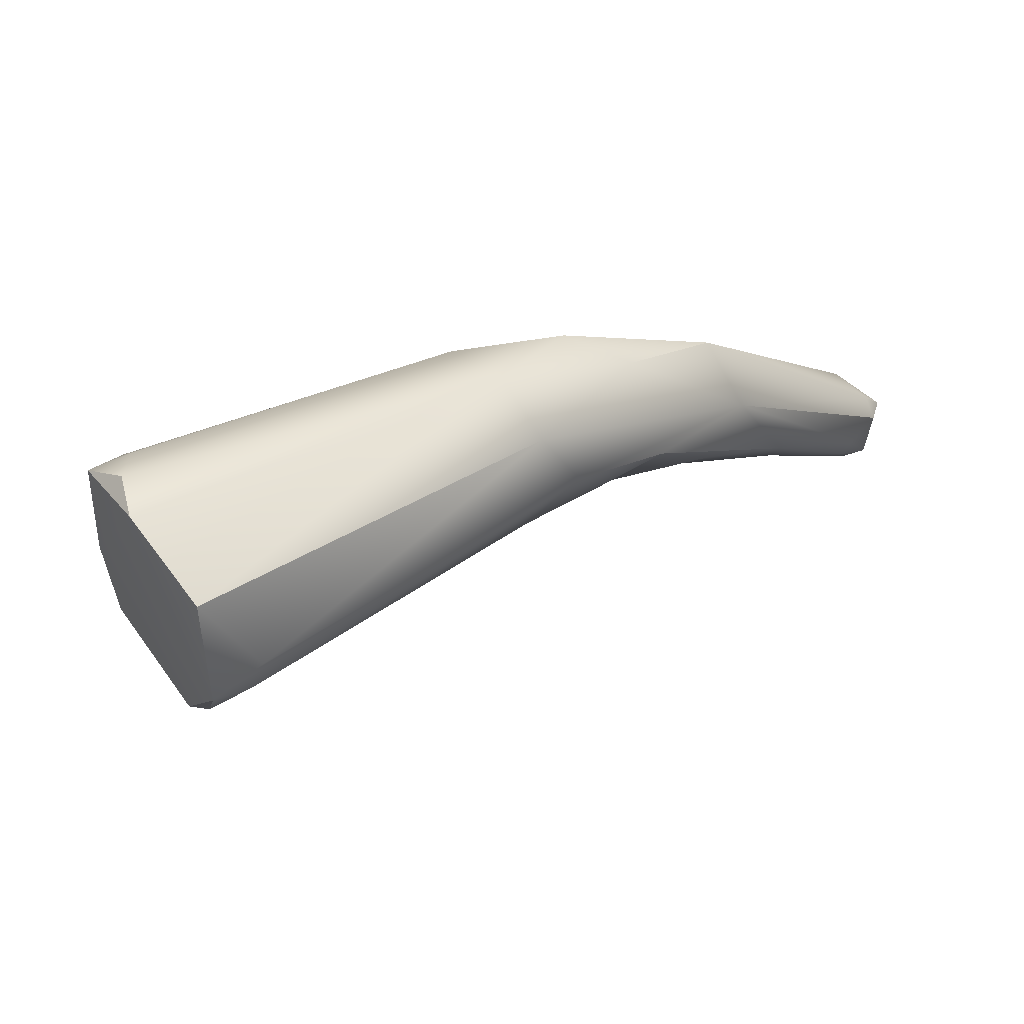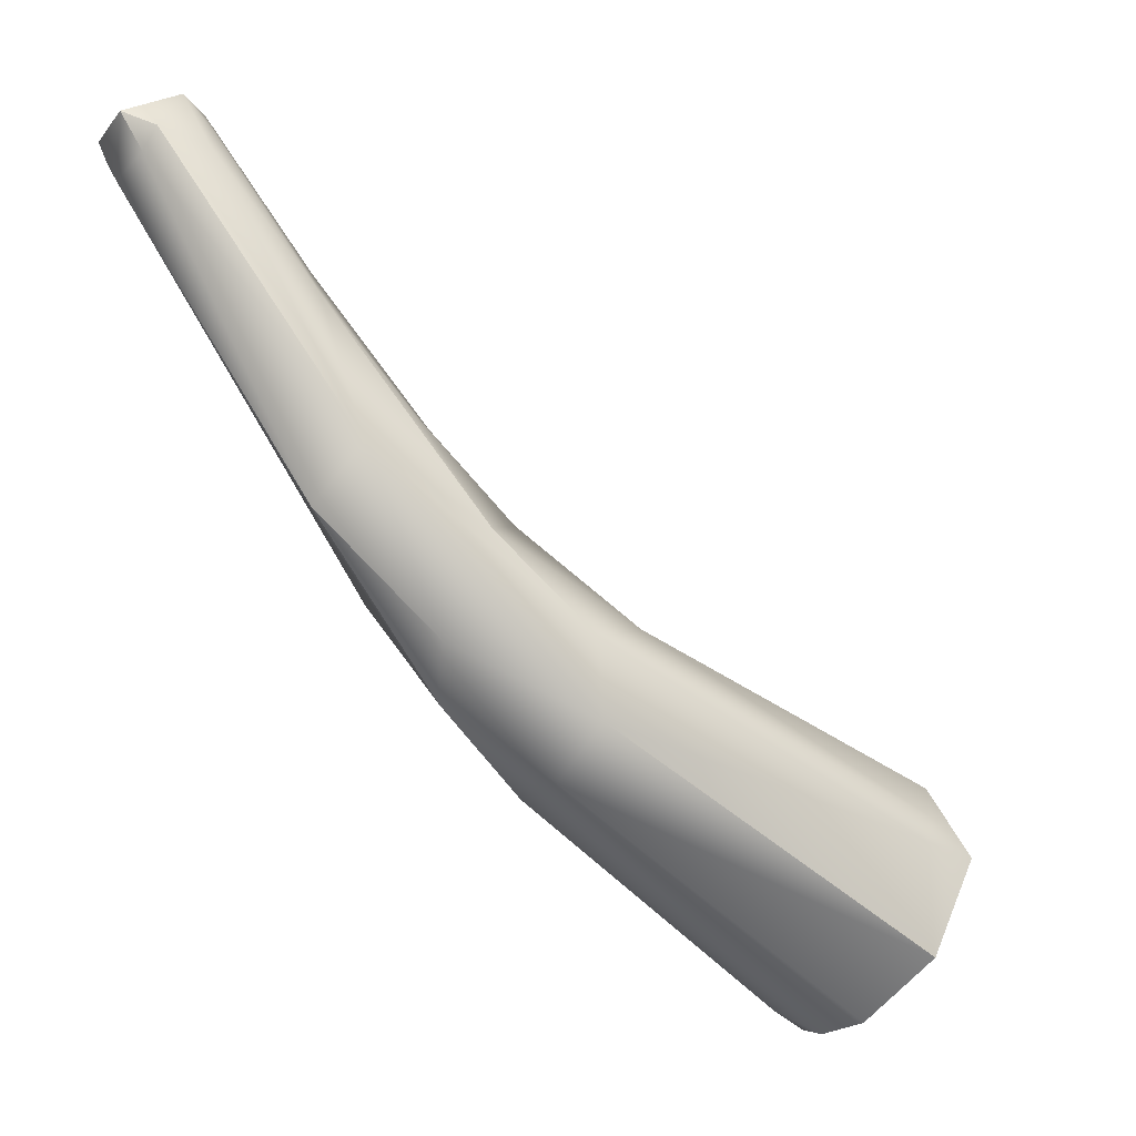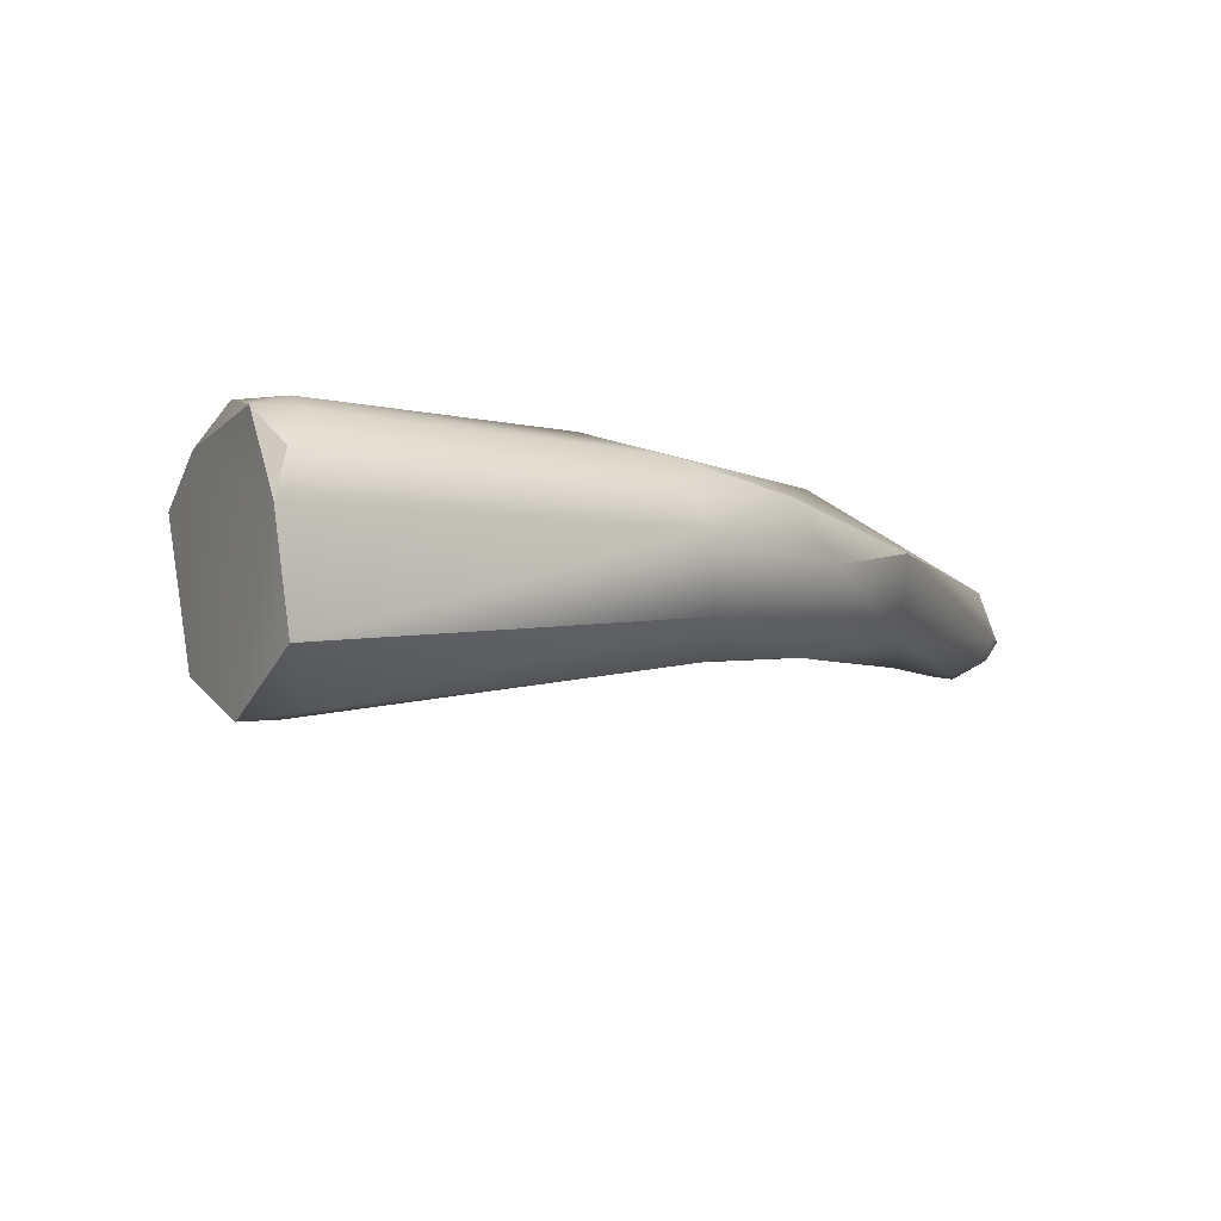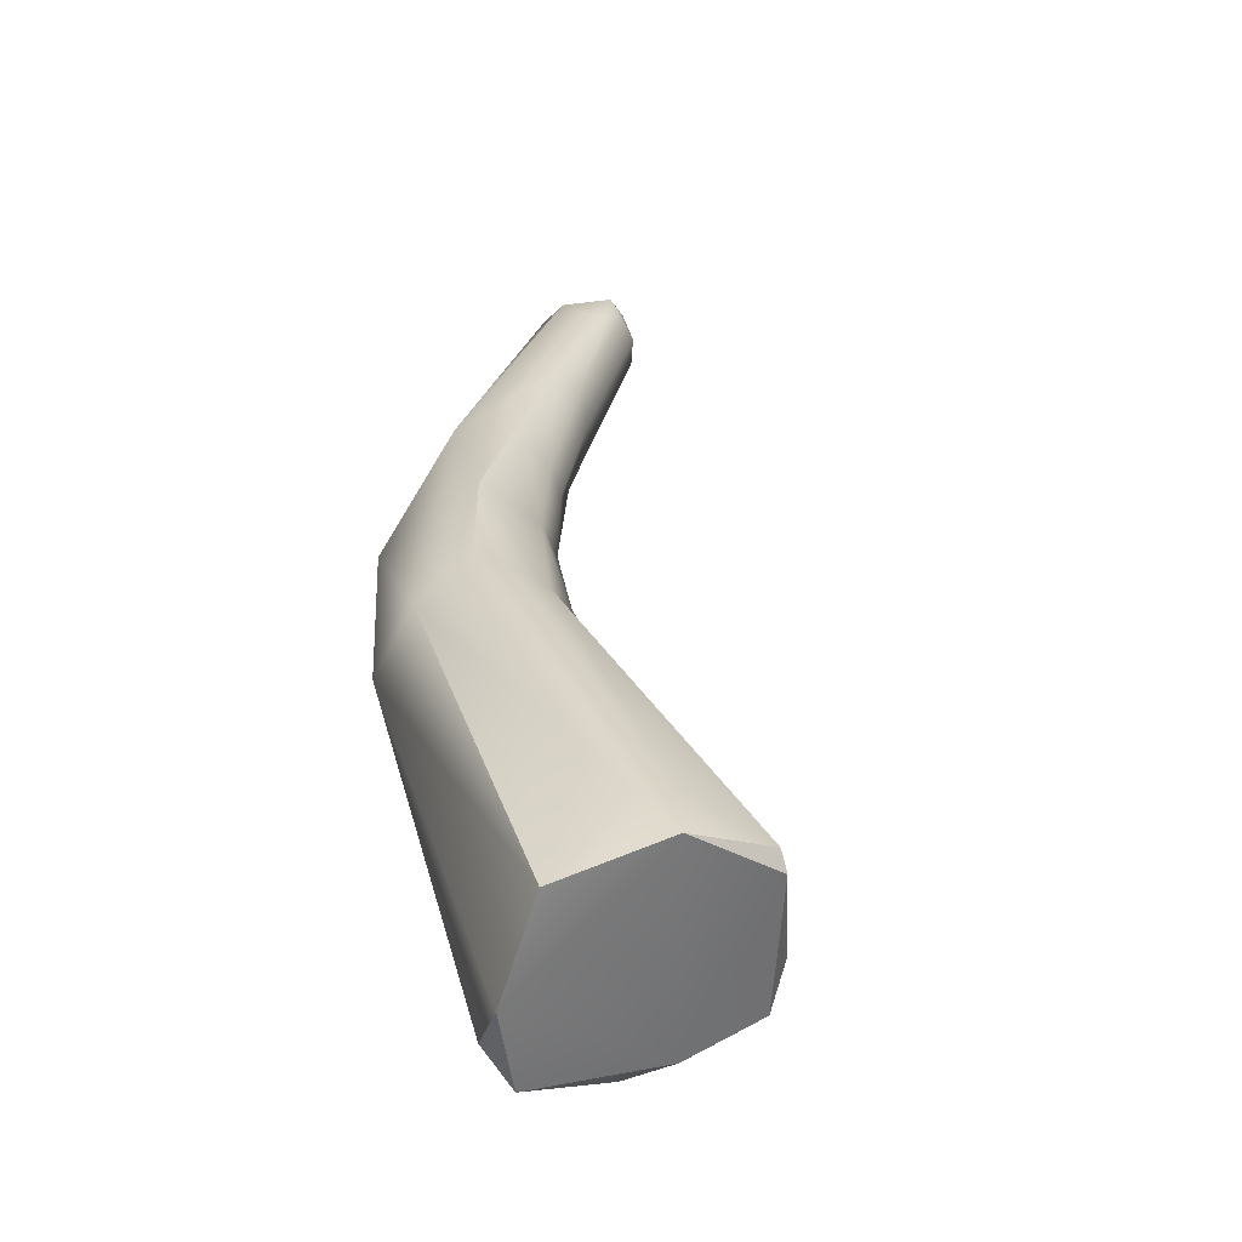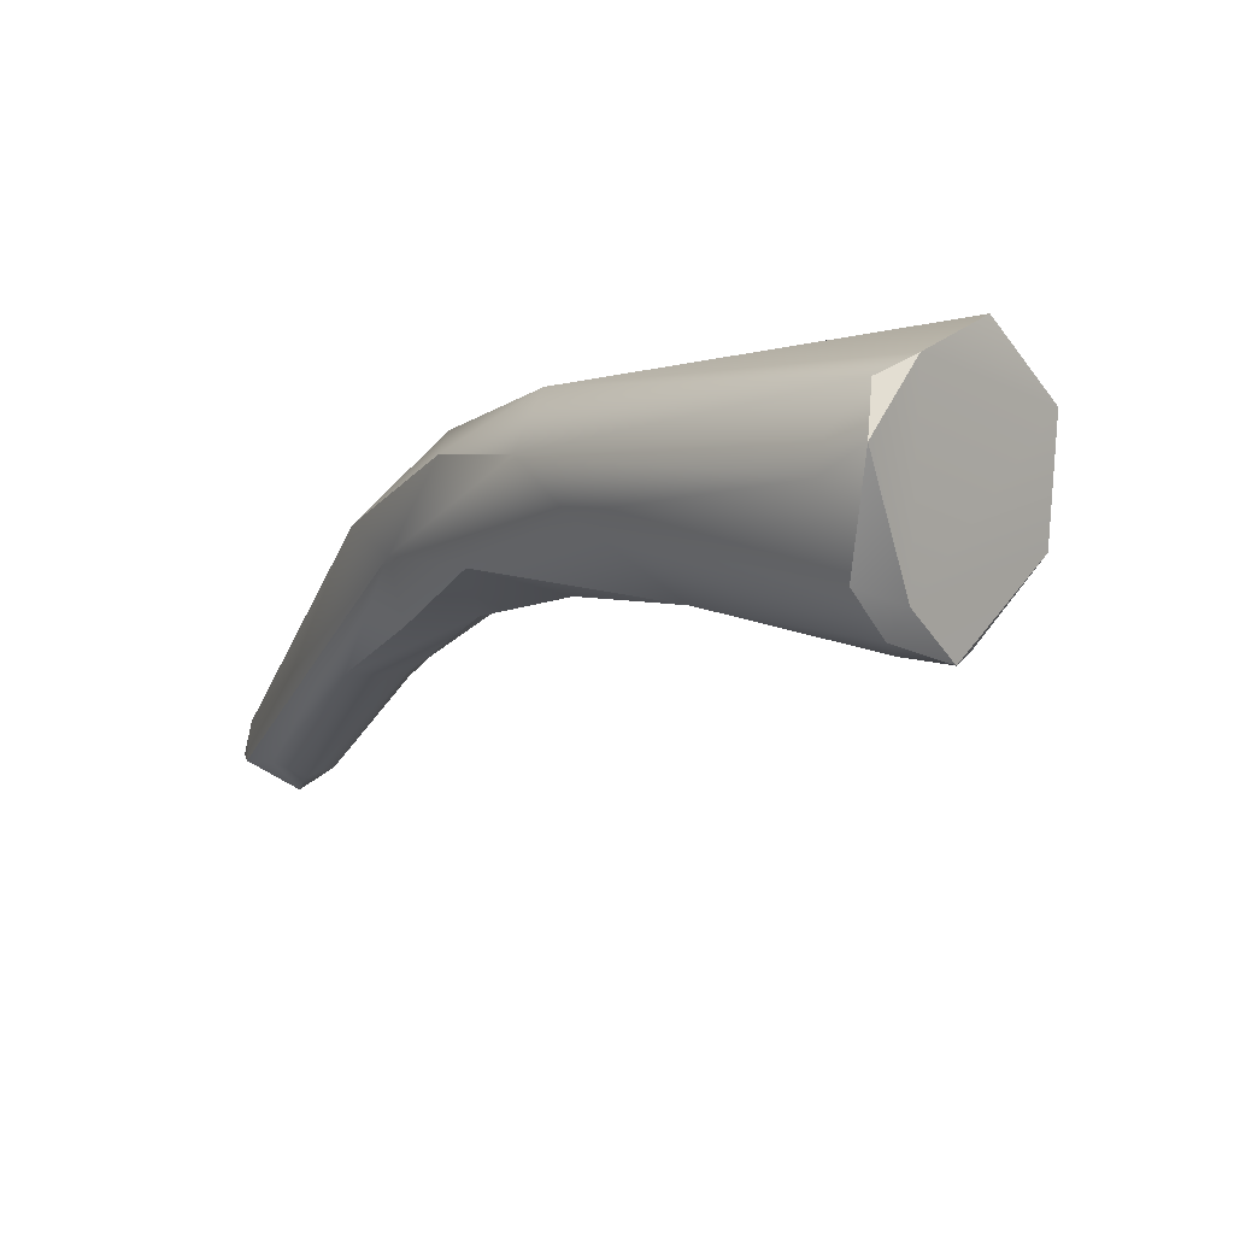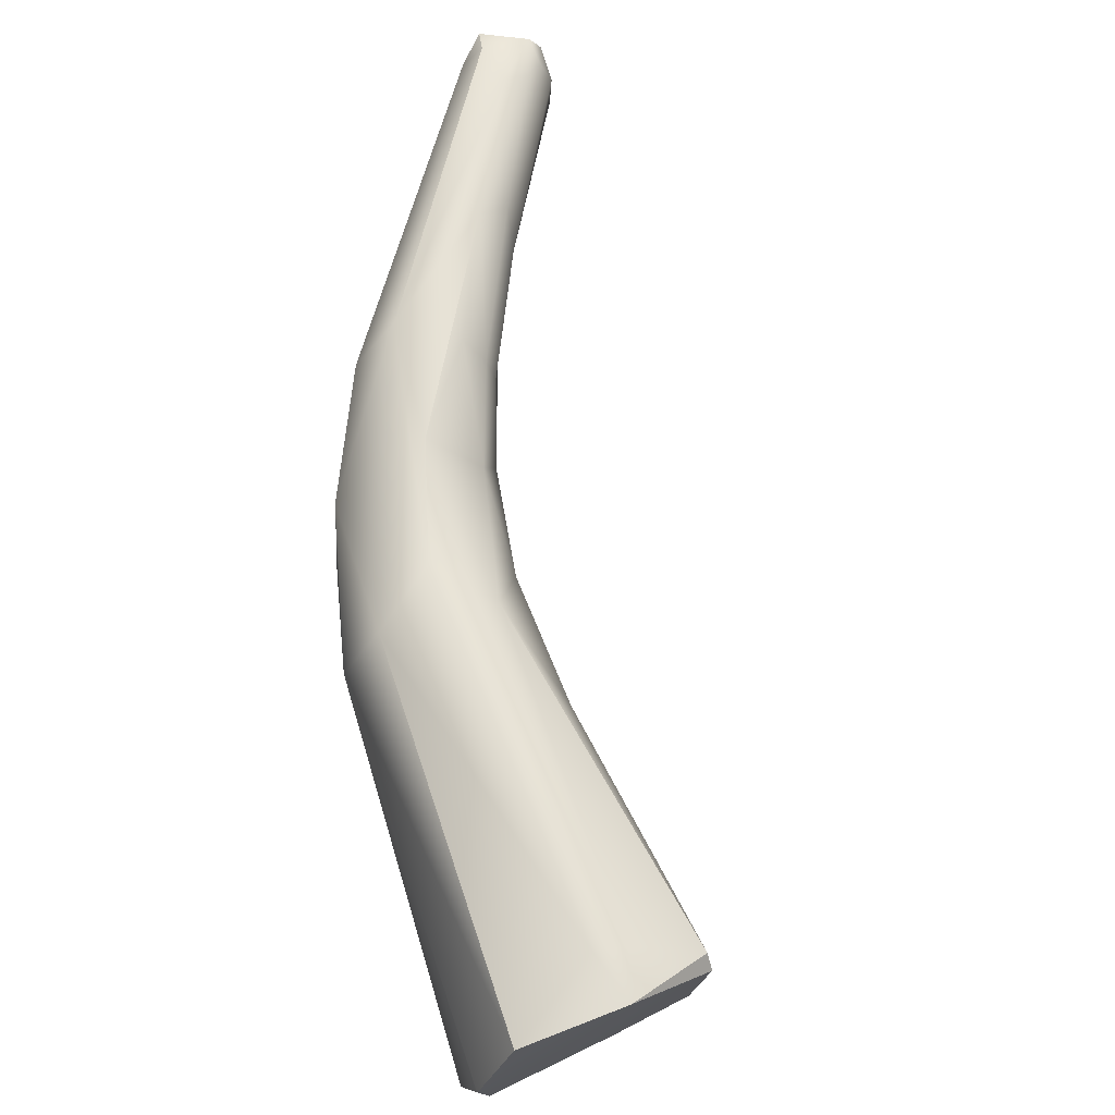
<metadata>
{"format":"obj","ext":"obj","renderer":"f3d","projection":"perspective","resolution":1024,"background":"white","views":[{"elev":-78.8,"azim":70.3,"up":"+Z"},{"elev":37.5,"azim":139.9,"up":"+Y"},{"elev":-66.6,"azim":36.4,"up":"+Z"},{"elev":-9.9,"azim":-158.9,"up":"+Y"},{"elev":-72.2,"azim":152.6,"up":"+Y"},{"elev":26.3,"azim":-161.6,"up":"+Y"}]}
</metadata>
<code>
v 58.52 -83.56 1324
v 58.73 -83.09 1325
v 59.15 -83.08 1325
v 57.92 -83.61 1326
v 57.85 -83.9 1326
v 58.27 -84.73 1327
v 58.51 -85.37 1327
v 59.88 -84.13 1324
v 60.6 -85.4 1324
v 60.99 -85.72 1325
v 60.79 -86.23 1325
v 61.16 -85.77 1326
v 61.02 -85.9 1326
v 58.93 -84.94 1328
v 59.14 -85.34 1328
v 59.42 -85.9 1327
v 59.44 -85.82 1327
v 60.16 -86.11 1327
v 60.18 -85.67 1327
v 60.52 -81.5 1328
v 60.84 -82.53 1329
v 62.53 -79.58 1328
v 63.01 -80.35 1327
v 63.64 -81.22 1327
v 63.66 -82.02 1328
v 62.85 -82.98 1328
v 62.39 -78.91 1330
v 62.45 -79.21 1330
v 63.11 -78.38 1329
v 61.58 -80.09 1328
v 61.69 -80.21 1329
v 62.09 -81.14 1330
v 61.13 -83.44 1329
v 63.43 -76.13 1333
v 62.81 -77.83 1331
v 62.75 -78.2 1331
v 63.1 -77.46 1331
v 62.87 -79.68 1331
v 63.18 -76.17 1333
v 63.07 -76.81 1333
v 64.32 -79.36 1329
v 64.09 -77.27 1331
v 64.83 -78.12 1331
v 63.44 -81.01 1330
v 64.37 -80.47 1329
v 64.31 -79.84 1331
v 63.22 -77.76 1333
v 63.65 -79.29 1332
v 63.98 -77.9 1333
v 64.23 -74.34 1335
v 64.53 -74.6 1335
v 63.45 -74.65 1335
v 63.72 -74.64 1335
v 64.47 -74.26 1336
v 63.36 -74.56 1335
v 63.26 -74.86 1335
v 63.3 -75.23 1335
v 63.59 -74.22 1335
v 63.49 -74.41 1336
v 63.63 -75.55 1336
v 63.59 -75.05 1336
v 64.51 -75.2 1336
v 64.18 -75.67 1336
v 64.72 -75.18 1335
v 64.57 -74.9 1336
v 58.52 -83.56 1324
v 58.52 -83.56 1324
v 57.92 -83.61 1326
v 57.92 -83.61 1326
v 57.85 -83.9 1326
v 57.85 -83.9 1326
v 57.85 -83.9 1326
v 58.27 -84.73 1327
v 58.51 -85.37 1327
v 58.51 -85.37 1327
v 58.51 -85.37 1327
v 59.88 -84.13 1324
v 59.88 -84.13 1324
v 60.6 -85.4 1324
v 60.6 -85.4 1324
v 60.99 -85.72 1325
v 60.79 -86.23 1325
v 60.79 -86.23 1325
v 60.79 -86.23 1325
v 59.42 -85.9 1327
v 59.44 -85.82 1327
v 60.16 -86.11 1327
v 63.11 -78.38 1329
v 62.09 -81.14 1330
v 62.87 -79.68 1331
v 64.83 -78.12 1331
v 64.83 -78.12 1331
v 63.44 -81.01 1330
v 64.37 -80.47 1329
v 63.65 -79.29 1332
v 64.23 -74.34 1335
v 64.47 -74.26 1336
v 64.47 -74.26 1336
v 64.47 -74.26 1336
v 63.59 -74.22 1335
v 63.49 -74.41 1336
v 63.59 -75.05 1336
v 63.59 -75.05 1336
v 64.51 -75.2 1336
v 64.57 -74.9 1336
v 64.57 -74.9 1336
g grp1
f 1 4 2
f 3 2 22
f 3 1 2
f 8 1 3
f 3 23 8
f 68 66 5
f 6 69 70
f 20 69 6
f 30 2 4
f 21 20 6
f 69 20 30
f 67 16 71
f 73 72 7
f 71 16 74
f 21 6 14
f 75 14 6
f 9 67 77
f 78 24 79
f 23 24 78
f 9 16 67
f 10 79 24
f 9 11 16
f 80 81 82
f 85 83 18
f 84 13 87
f 12 84 10
f 13 84 12
f 25 12 10
f 12 25 13
f 25 10 24
f 2 30 22
f 23 3 22
f 15 33 14
f 33 21 14
f 85 17 76
f 15 14 75
f 75 86 15
f 18 17 85
f 86 33 15
f 19 86 87
f 19 33 86
f 19 87 26
f 13 26 87
f 26 13 25
f 26 33 19
f 31 30 20
f 31 27 30
f 31 20 21
f 23 41 24
f 29 22 30
f 29 30 27
f 27 36 35
f 28 36 27
f 37 29 27
f 27 35 37
f 22 88 42
f 23 22 42
f 41 23 42
f 31 21 32
f 28 31 32
f 28 27 31
f 32 38 28
f 44 90 89
f 44 48 90
f 89 21 33
f 33 44 89
f 26 93 33
f 34 35 39
f 39 35 40
f 28 47 36
f 28 38 47
f 29 37 34
f 35 34 37
f 36 47 40
f 36 40 35
f 47 90 49
f 39 52 34
f 45 24 41
f 45 25 24
f 25 94 46
f 41 43 45
f 42 91 41
f 92 46 94
f 25 46 26
f 26 46 93
f 88 34 42
f 34 53 42
f 50 42 53
f 91 42 51
f 48 49 90
f 46 95 93
f 46 49 95
f 46 63 49
f 51 96 54
f 64 91 51
f 97 64 51
f 34 52 53
f 58 53 52
f 58 52 55
f 52 39 55
f 39 56 55
f 40 56 39
f 50 53 58
f 49 60 47
f 51 42 96
f 63 60 49
f 92 64 46
f 62 46 64
f 63 46 104
f 98 50 58
f 64 97 65
f 59 58 55
f 55 56 59
f 40 57 56
f 47 57 40
f 59 56 61
f 61 56 57
f 101 99 100
f 99 101 102
f 57 60 61
f 57 47 60
f 105 99 102
f 63 103 60
f 104 106 103
f 104 103 63
f 65 62 64

</code>
